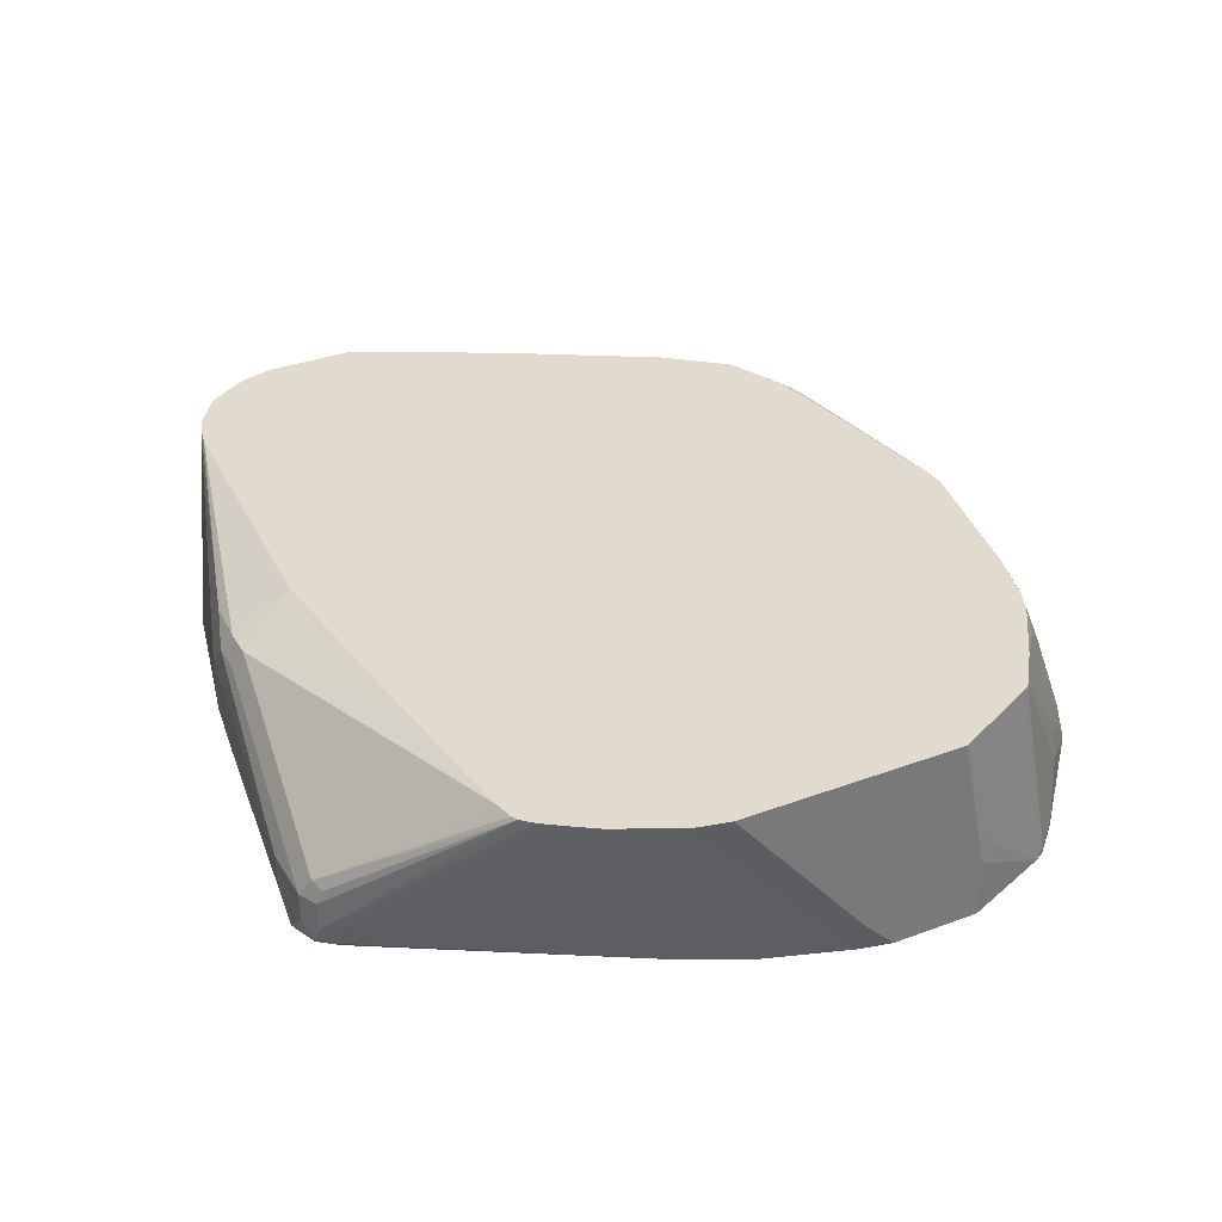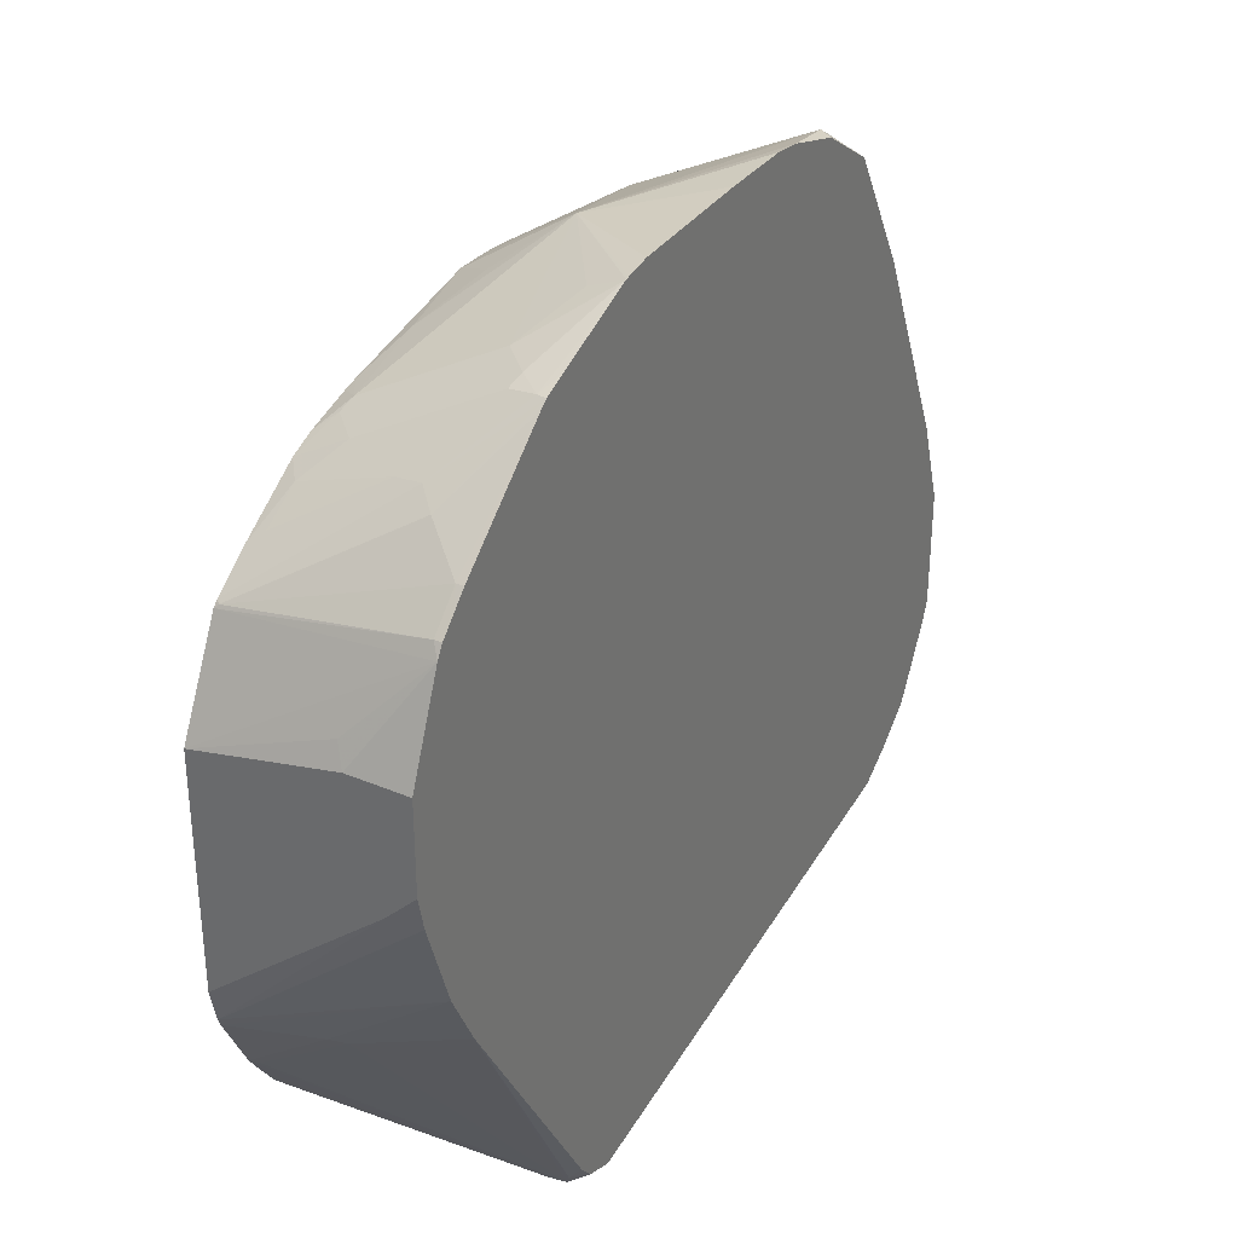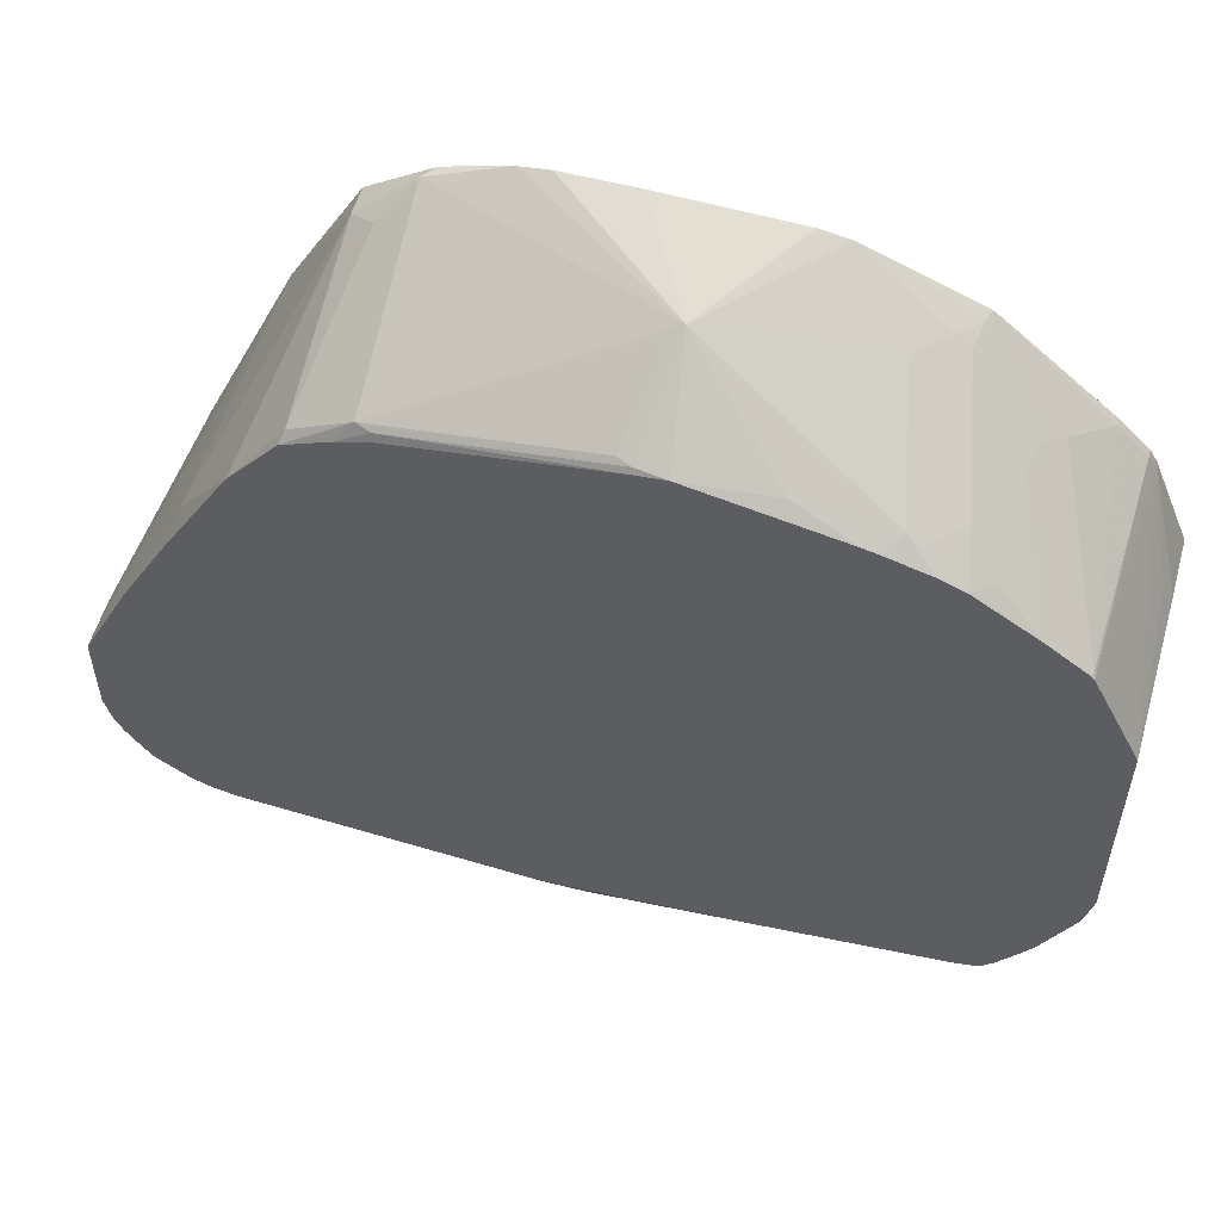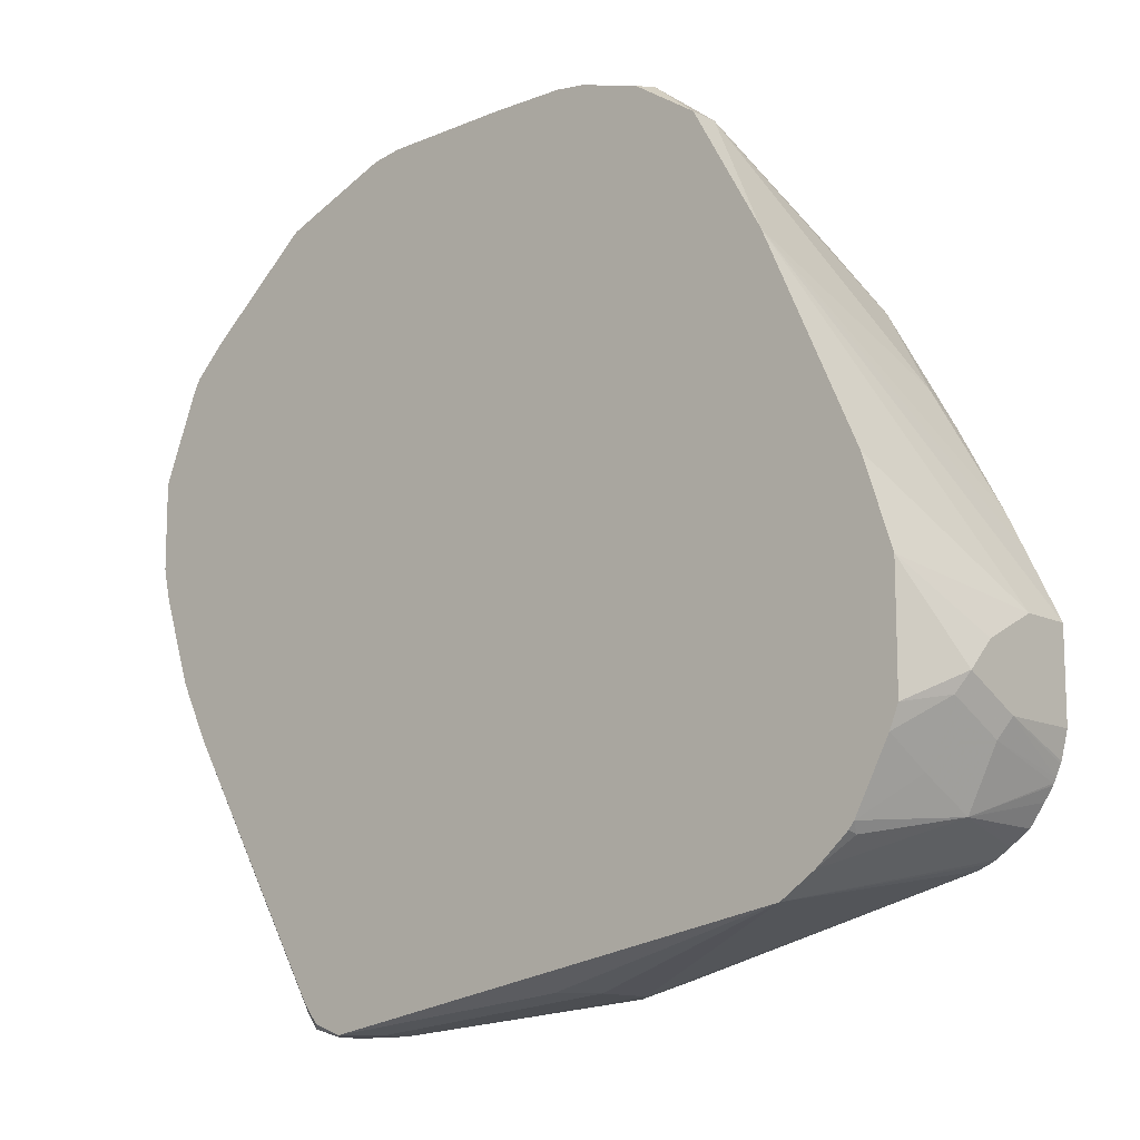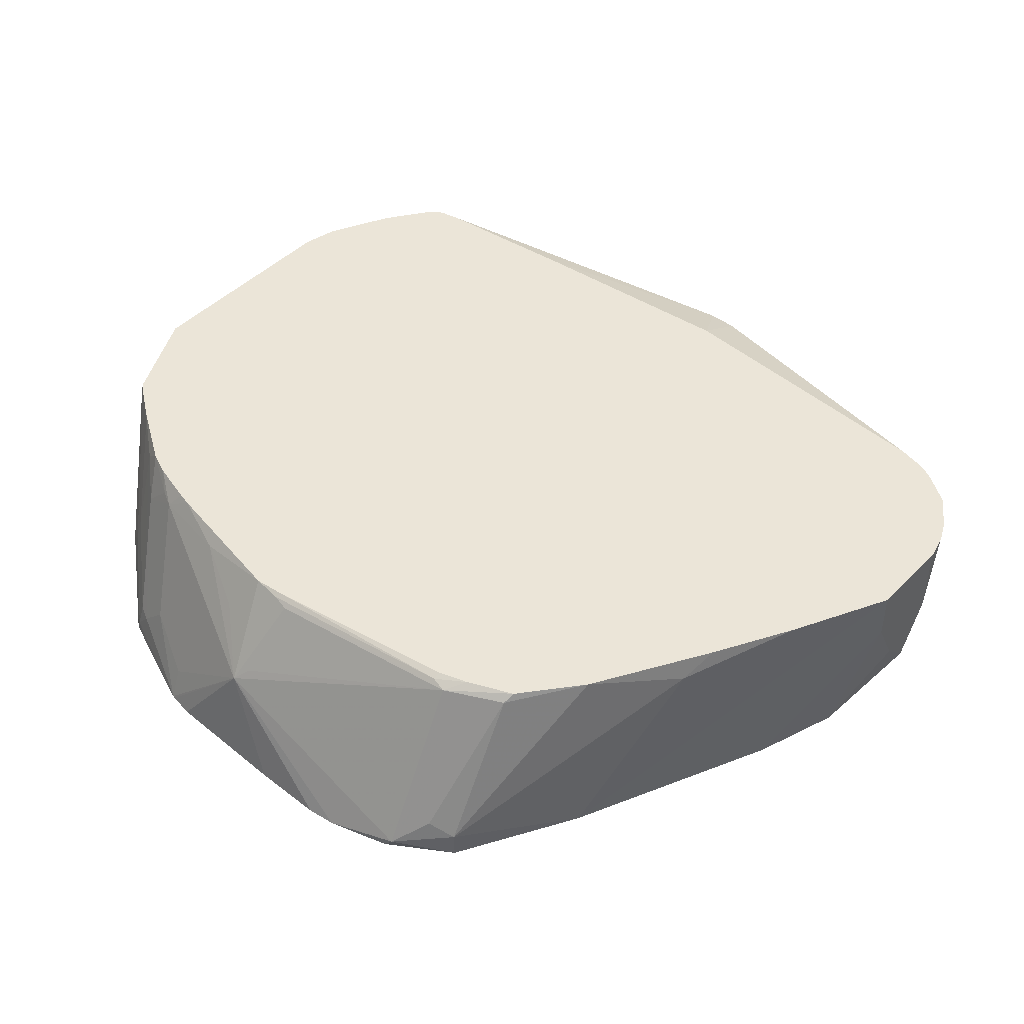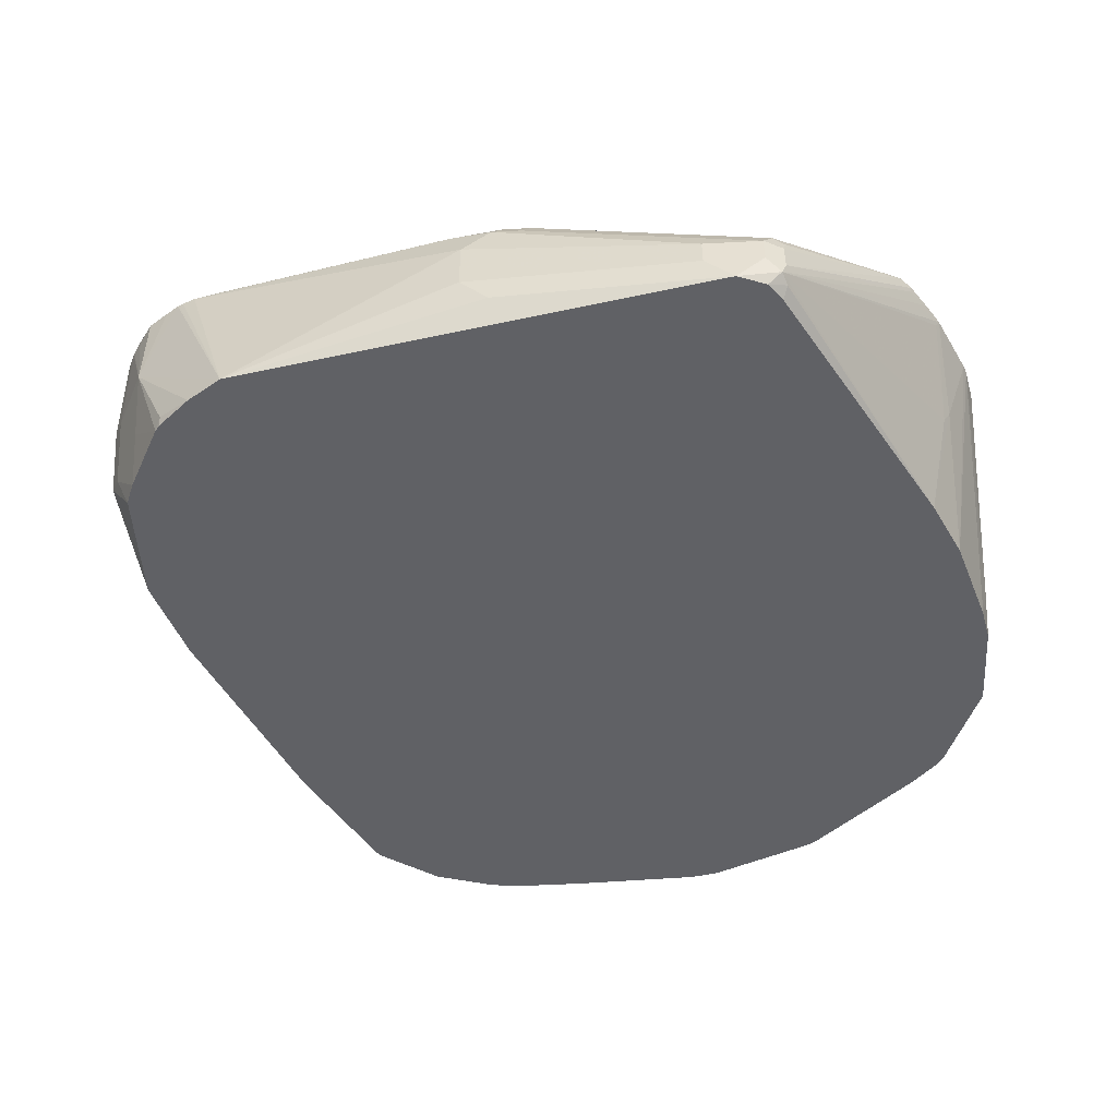
<metadata>
{"format":"obj","ext":"obj","renderer":"f3d","projection":"perspective","resolution":1024,"background":"white","views":[{"elev":33.7,"azim":63.1,"up":"+Z"},{"elev":32.8,"azim":120.1,"up":"+Y"},{"elev":55.2,"azim":15.7,"up":"+Y"},{"elev":-12.6,"azim":-138.5,"up":"+Y"},{"elev":45.7,"azim":-138.6,"up":"+Z"},{"elev":-49.8,"azim":3.4,"up":"+Z"}]}
</metadata>
<code>
v 0.1049 -0.4198 0.2099
v 0.1049 -0.4198 0.1889
v 0.1469 -0.4198 0.2099
v -0.04196 -0.3988 0.2729
v -0.06292 -0.3988 0.2519
v 0.1258 -0.4198 0.168
v -0.06292 -0.3988 0.2099
v -0.04196 -0.3988 0.1889
v 0.1469 -0.4198 0.1889
v 0.1609 -0.4128 0.2099
v 0.1539 -0.4128 0.2239
v -0.01393 -0.3918 0.2869
v -0.02094 -0.3988 0.2729
v -0.03495 -0.3918 0.2869
v -0.07342 -0.3883 0.2834
v -0.271 -0.3306 0.3104
v -0.2309 -0.3566 0.168
v 0.147 -0.4119 0.168
v 0.1574 -0.4145 0.1784
v 0.1626 -0.4093 0.2204
v 0.1609 -0.4128 0.1889
v 0.2563 -0.3171 0.3104
v 0.2519 -0.3193 0.3104
v 0.2385 -0.3221 0.3104
v -0.0375 -0.3485 0.3104
v 0.2308 -0.3231 0.3104
v 0.1259 -0.3341 0.3104
v -0.2518 -0.3348 0.3104
v -0.2802 -0.3269 0.3104
v -0.2834 -0.3253 0.3104
v -0.2844 -0.3248 0.3104
v -0.3078 -0.3079 0.2449
v -0.256 -0.34 0.168
v 0.1471 -0.4118 0.168
v 0.1609 -0.4058 0.1749
v 0.2676 -0.2125 0.168
v 0.2833 -0.2361 0.2414
v 0.2833 -0.2781 0.3044
v 0.2864 -0.2766 0.3104
v 0.2803 -0.2857 0.3104
v 0.2759 -0.2923 0.3104
v 0.2624 -0.3095 0.3044
v 0.2643 -0.3086 0.3104
v -0.2938 -0.3185 0.3104
v -0.3078 -0.2868 0.2029
v -0.2833 -0.3149 0.168
v -0.2799 -0.3218 0.1749
v -0.308 -0.3086 0.3104
v -0.3185 -0.2939 0.3104
v -0.3248 -0.2844 0.3104
v -0.3253 -0.2833 0.3096
v -0.3288 -0.2659 0.2449
v -0.2793 -0.3199 0.168
v 0.1575 -0.3989 0.168
v 0.2885 -0.1705 0.168
v 0.2886 -0.2335 0.2519
v 0.3073 -0.2346 0.3104
v -0.3288 -0.2448 0.2029
v -0.3083 -0.2678 0.168
v -0.3253 -0.2833 0.3104
v -0.3269 -0.2802 0.3104
v -0.3358 -0.2519 0.2519
v 0.3096 -0.1077 0.168
v 0.3096 -0.229 0.3104
v -0.3358 -0.2309 0.2099
v -0.3148 -0.2519 0.168
v -0.3304 -0.2723 0.3104
v -0.3358 -0.2519 0.3104
v -0.3311 -0.2707 0.3104
v 0.3149 -0.08406 0.168
v 0.3149 -0.105 0.1889
v 0.3149 -0.2054 0.3104
v -0.3358 -0.2099 0.2309
v -0.3148 -0.168 0.168
v -0.3149 -0.21 0.168
v -0.3218 -0.2309 0.1819
v -0.3358 -0.1889 0.3104
v 0.3149 -0.02112 0.168
v 0.3149 -0.04202 0.3104
v -0.3358 -0.1889 0.2729
v -0.2938 -0.1051 0.168
v -0.3134 -0.1439 0.3104
v -0.2257 0.04446 0.168
v 0.3149 -0.021 0.1889
v 0.2883 0.04411 0.168
v 0.3149 -0.021 0.2099
v 0.3078 -0.007007 0.2169
v 0.3021 -0.01655 0.3104
v -0.3064 -0.1299 0.3104
v -0.2993 -0.116 0.3104
v -0.2588 -0.035 0.2938
v -0.2256 0.04458 0.168
v 0.2833 0.05242 0.168
v 0.2833 0.05242 0.1732
v 0.2811 0.02543 0.3104
v -0.2672 -0.05795 0.3104
v -0.2169 0.02795 0.3104
v -0.1749 0.1329 0.1889
v -0.1749 0.1329 0.168
v 0.2727 0.06314 0.168
v 0.2624 0.07344 0.1732
v 0.2798 0.02795 0.3079
v 0.2773 0.02924 0.3104
v -0.1814 0.07116 0.3104
v -0.1784 0.07866 0.3044
v -0.1574 0.1417 0.1994
v -0.1364 0.1626 0.1784
v -0.1286 0.1626 0.168
v 0.2624 0.07344 0.168
v 0.1888 0.1364 0.168
v 0.2378 0.09095 0.2029
v 0.2238 0.09792 0.2169
v 0.2204 0.09441 0.2362
v 0.2449 0.05594 0.3009
v 0.2507 0.04862 0.3104
v -0.1483 0.08551 0.3104
v -0.1364 0.09968 0.3044
v -0.08406 0.1757 0.168
v 0.03148 0.1626 0.2414
v 0.1838 0.1404 0.168
v 0.1819 0.1399 0.1749
v 0.2204 0.07344 0.2991
v 0.1784 0.1364 0.1942
v 0.2061 0.07772 0.3104
v -0.1259 0.09283 0.3104
v -0.1259 0.09792 0.3079
v 0.02097 0.1189 0.3079
v 0.01046 0.1206 0.3044
v 0.02097 0.1548 0.2519
v -0.08368 0.1757 0.168
v 0.04192 0.1177 0.3104
v 0.06294 0.1329 0.2799
v 0.1049 0.1119 0.3009
v 0.1679 0.09968 0.2965
v 0.1469 0.1417 0.2125
v 0.1049 0.1626 0.1915
v 0.1049 0.172 0.168
v 0.1025 0.1725 0.168
v 0.0839 0.1757 0.168
v -0.01062 0.1784 0.168
v -0.06292 0.1784 0.168
v 0.1681 0.1468 0.168
v 0.1259 0.1637 0.168
v 0.1158 0.1677 0.168
v 0.1679 0.1417 0.1915
v 0.1994 0.09441 0.2781
v 0.1784 0.09441 0.2991
v 0.1889 0.08492 0.3104
v 0.02097 0.1155 0.3104
v 0.1469 0.09663 0.3104
v 0.1567 0.09423 0.3104
v 0.1889 0.09968 0.2755
f 83 90 91
f 83 89 90
f 82 89 83
f 80 83 81
f 79 85 88
f 79 87 85
f 79 86 87
f 78 85 84
f 77 82 83
f 70 86 79
f 73 80 74
f 70 72 71
f 70 79 72
f 83 91 92
f 77 83 80
f 74 80 81
f 97 104 105
f 85 93 94
f 70 84 86
f 97 105 98
f 95 102 103
f 94 102 95
f 94 101 102
f 94 100 101
f 93 100 94
f 92 98 99
f 91 98 92
f 91 97 98
f 91 96 97
f 90 96 91
f 85 87 86
f 85 95 88
f 85 94 95
f 84 85 86
f 70 78 84
f 36 55 56
f 65 76 66
f 52 62 65
f 52 61 62
f 51 61 52
f 51 60 61
f 50 60 51
f 46 53 47
f 45 59 46
f 45 58 59
f 41 43 42
f 39 56 57
f 37 39 38
f 37 56 39
f 36 56 37
f 98 105 106
f 35 54 36
f 52 65 58
f 66 76 75
f 55 63 64
f 55 57 56
f 65 75 76
f 65 74 75
f 65 73 74
f 64 71 72
f 63 71 64
f 63 70 71
f 62 69 68
f 62 67 69
f 62 73 65
f 62 80 73
f 62 77 80
f 62 68 77
f 61 67 62
f 58 66 59
f 58 65 66
f 55 64 57
f 98 106 107
f 119 127 131
f 99 107 108
f 123 145 146
f 122 146 124
f 122 123 146
f 121 145 123
f 121 137 145
f 121 144 137
f 121 143 144
f 121 142 143
f 120 142 121
f 119 141 130
f 119 140 141
f 119 139 140
f 119 138 139
f 119 137 138
f 119 136 137
f 124 146 147
f 119 135 136
f 124 147 148
f 126 149 127
f 145 152 146
f 34 54 35
f 135 137 136
f 135 145 137
f 134 152 145
f 134 146 152
f 134 147 146
f 134 148 147
f 134 151 148
f 134 150 151
f 134 145 135
f 133 150 134
f 131 133 132
f 131 150 133
f 127 149 131
f 125 149 126
f 119 134 135
f 119 133 134
f 119 132 133
f 107 117 119
f 107 118 108
f 106 117 107
f 105 117 106
f 104 117 105
f 104 116 117
f 103 114 115
f 103 113 114
f 103 112 113
f 103 111 112
f 102 111 103
f 101 109 110
f 101 111 102
f 101 110 111
f 100 109 101
f 107 119 118
f 110 120 111
f 111 120 112
f 112 120 121
f 119 131 132
f 119 128 127
f 119 129 128
f 118 119 130
f 117 129 119
f 117 128 129
f 117 127 128
f 98 107 99
f 117 126 127
f 116 125 126
f 115 122 124
f 114 122 115
f 113 123 122
f 113 121 123
f 113 122 114
f 112 121 113
f 116 126 117
f 33 47 53
f 19 36 37
f 32 52 58
f 6 109 100
f 6 110 109
f 6 120 110
f 6 142 120
f 6 143 142
f 6 144 143
f 6 100 93
f 6 137 144
f 6 139 138
f 6 140 139
f 6 141 140
f 6 130 141
f 6 118 130
f 6 108 118
f 6 138 137
f 6 93 85
f 6 85 78
f 6 78 70
f 12 25 14
f 11 24 12
f 11 23 24
f 11 22 23
f 11 20 22
f 10 22 20
f 10 21 22
f 10 20 11
f 7 17 8
f 6 34 18
f 6 54 34
f 6 36 54
f 6 55 36
f 6 63 55
f 6 70 63
f 6 99 108
f 6 92 99
f 6 83 92
f 6 81 83
f 3 11 12
f 3 10 11
f 3 21 10
f 3 19 21
f 3 9 19
f 2 8 6
f 2 7 8
f 1 7 2
f 1 5 7
f 1 4 5
f 1 13 4
f 1 3 13
f 1 9 3
f 1 6 9
f 1 2 6
f 3 12 13
f 12 24 26
f 4 14 15
f 4 13 12
f 6 74 81
f 6 75 74
f 6 66 75
f 6 59 66
f 6 46 59
f 6 53 46
f 6 33 53
f 6 17 33
f 6 8 17
f 6 19 9
f 6 18 19
f 5 17 7
f 5 16 17
f 5 15 16
f 4 12 14
f 32 58 45
f 12 26 27
f 4 15 5
f 14 25 28
f 18 34 19
f 17 32 33
f 17 31 32
f 17 30 31
f 17 29 30
f 16 29 17
f 16 30 29
f 16 31 30
f 16 44 31
f 16 48 44
f 16 49 48
f 16 50 49
f 16 60 50
f 16 61 60
f 16 67 61
f 19 34 35
f 16 69 67
f 19 35 36
f 19 38 39
f 12 27 25
f 32 51 52
f 32 50 51
f 32 49 50
f 32 48 49
f 32 44 48
f 32 47 33
f 32 46 47
f 32 45 46
f 21 43 22
f 21 42 43
f 19 42 21
f 19 41 42
f 19 40 41
f 19 39 40
f 19 37 38
f 16 68 69
f 31 44 32
f 16 82 77
f 16 64 72
f 16 57 64
f 16 39 57
f 16 40 39
f 16 41 40
f 16 43 41
f 16 22 43
f 16 23 22
f 16 24 23
f 16 27 26
f 16 25 27
f 16 28 25
f 15 28 16
f 16 77 68
f 14 28 15
f 16 72 79
f 16 79 88
f 16 26 24
f 16 95 103
f 16 88 95
f 16 89 82
f 16 96 90
f 16 97 96
f 16 90 89
f 16 116 104
f 16 125 116
f 16 149 125
f 16 104 97
f 16 150 131
f 16 151 150
f 16 148 151
f 16 124 148
f 16 131 149
f 16 115 124
f 16 103 115

</code>
